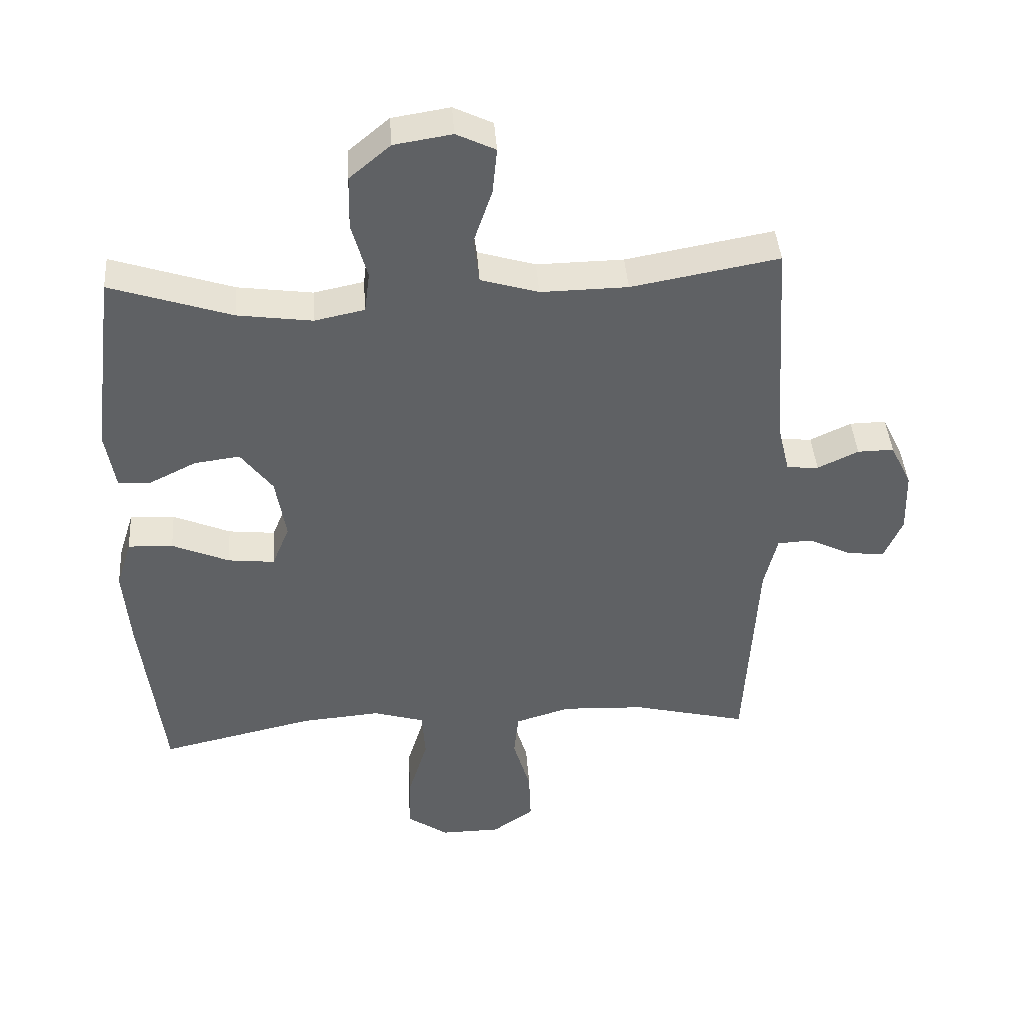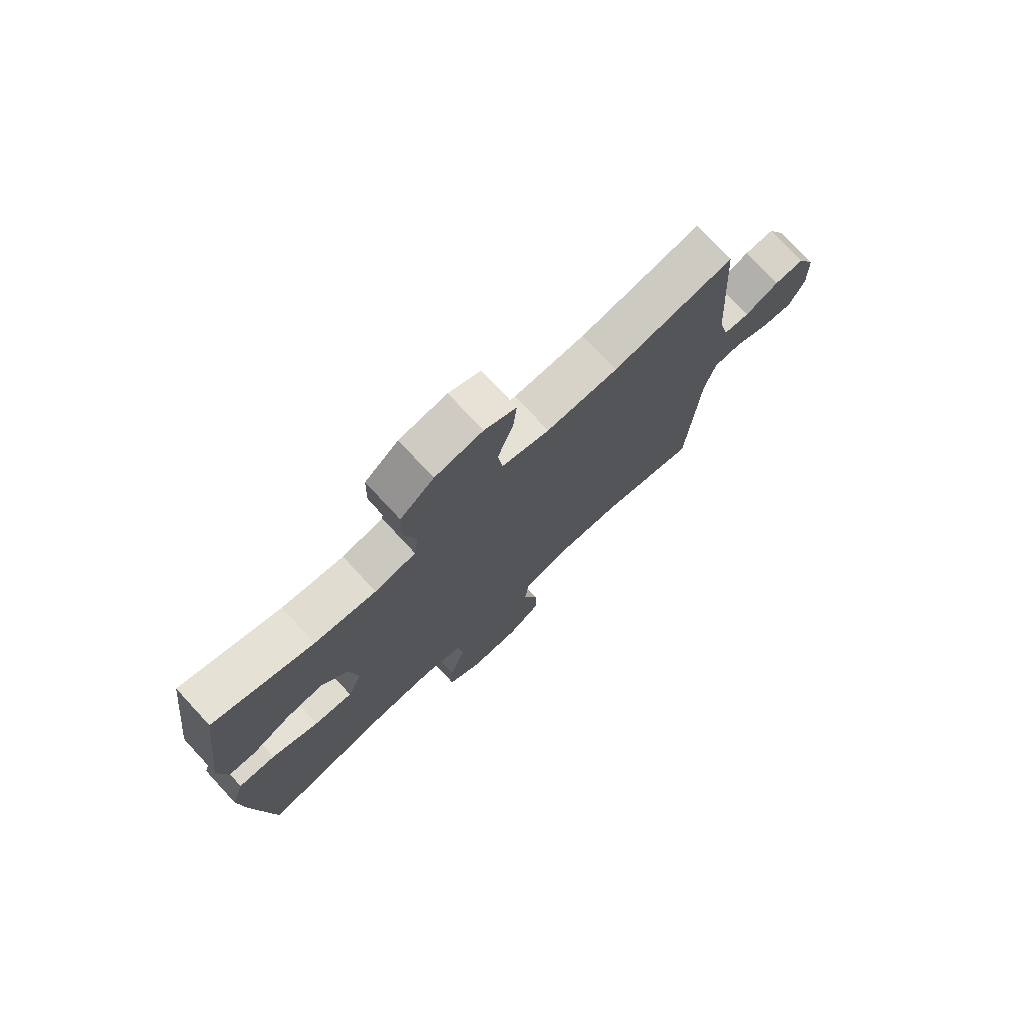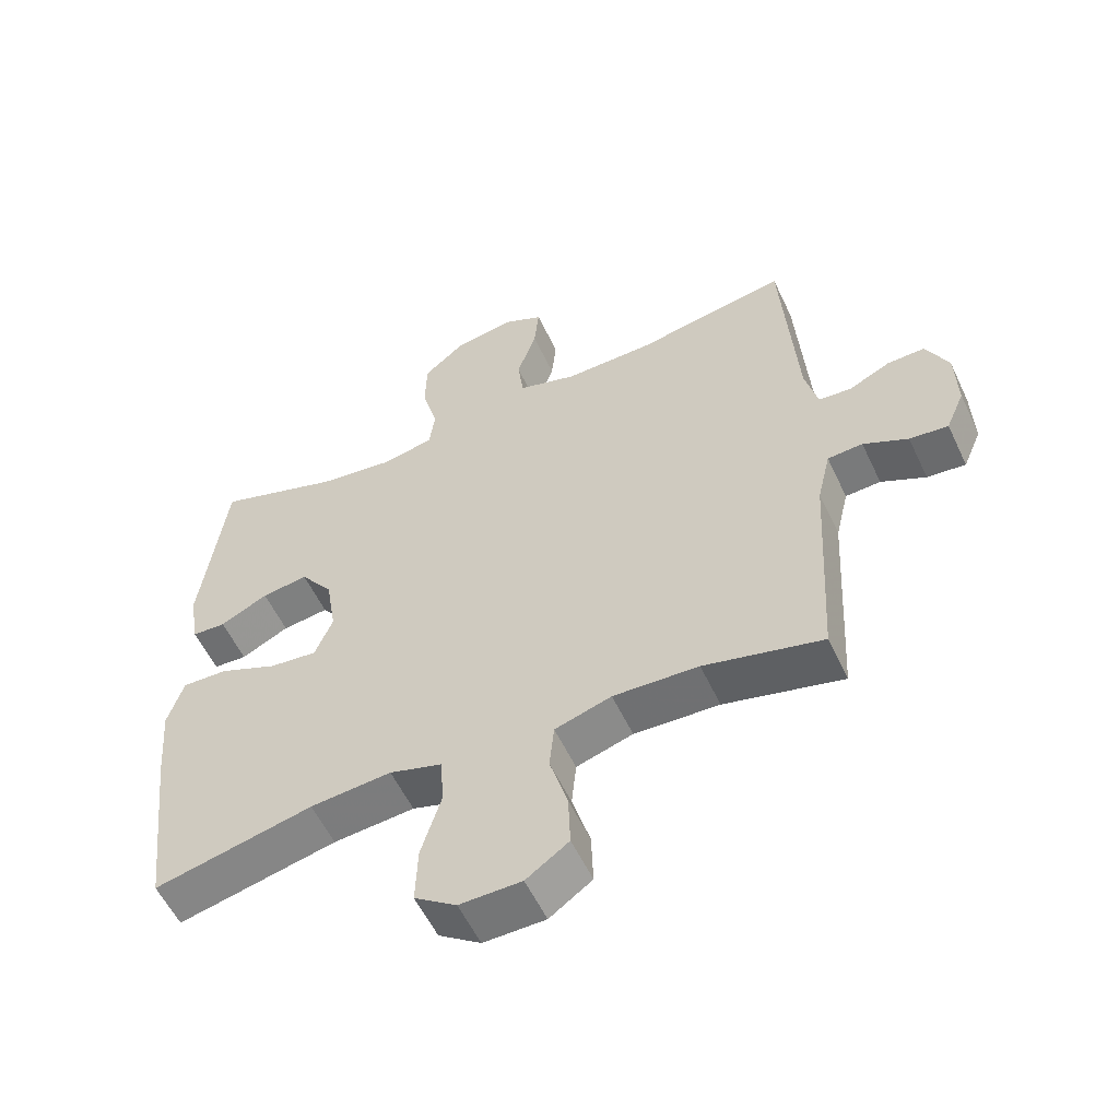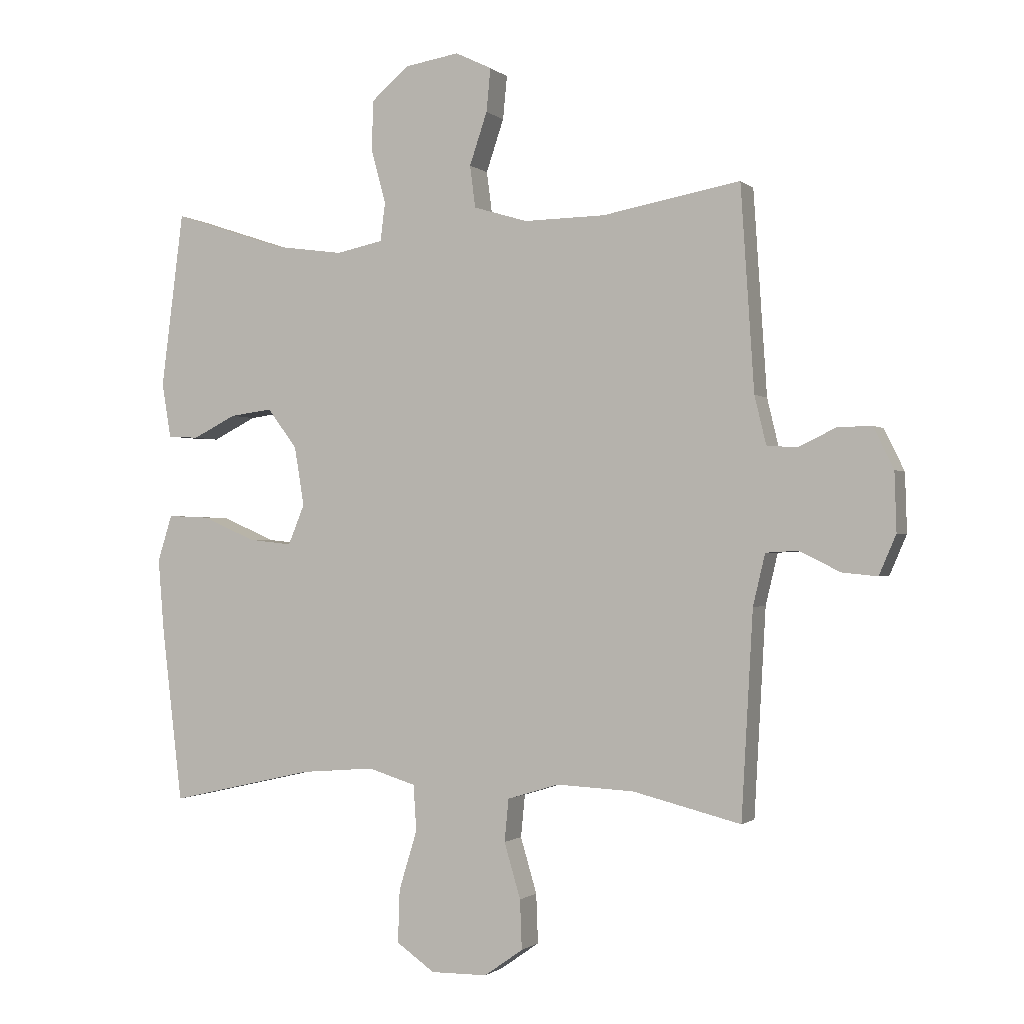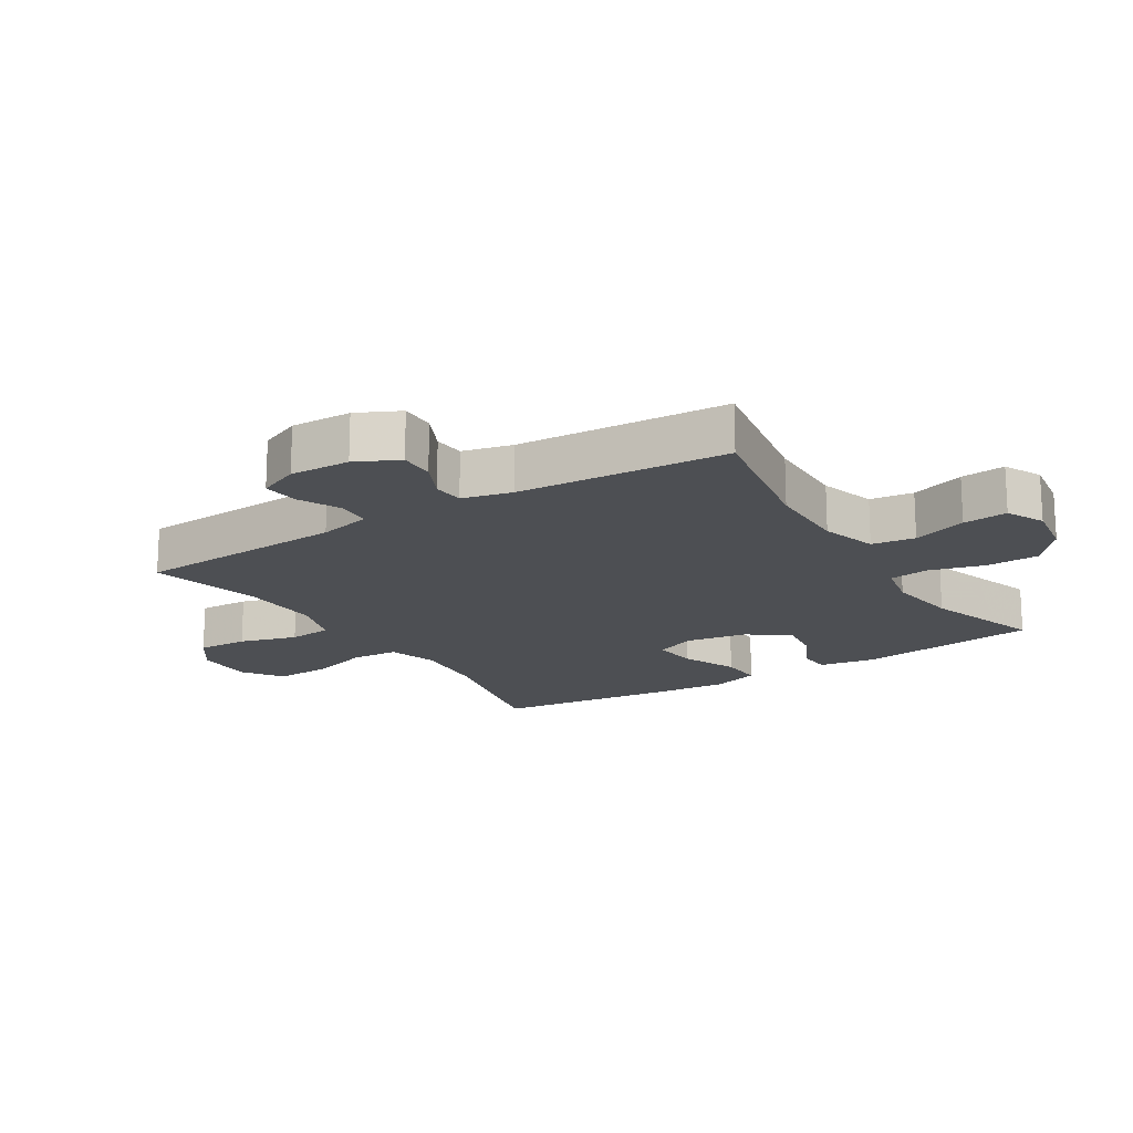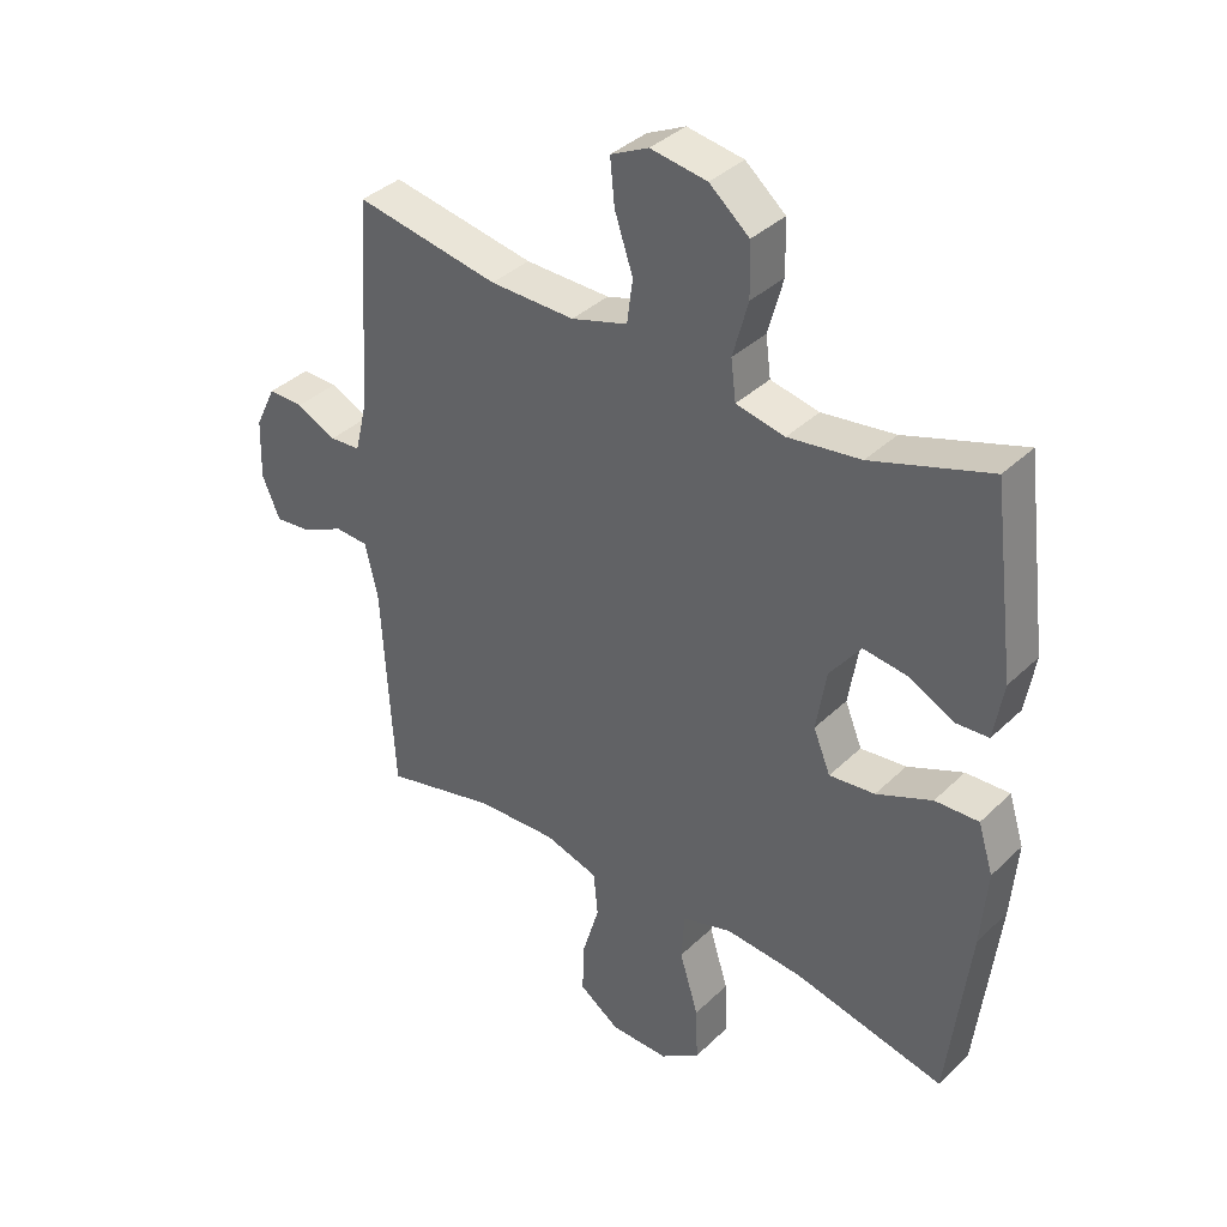
<metadata>
{"format":"obj","ext":"obj","renderer":"f3d","projection":"perspective","resolution":1024,"background":"white","views":[{"elev":42.0,"azim":175.9,"up":"+Z"},{"elev":75.6,"azim":137.1,"up":"+Z"},{"elev":-56.4,"azim":-155.0,"up":"+Z"},{"elev":-1.0,"azim":-157.5,"up":"+Z"},{"elev":-17.5,"azim":-58.0,"up":"+Y"},{"elev":37.4,"azim":39.6,"up":"+Z"}]}
</metadata>
<code>
v -0.5 0.07 0.5
v -0.273 0.07 0.459
v -0.139 0.07 0.457
v -0.05 0.07 0.484
v -0.041 0.07 0.553
v -0.07 0.07 0.639
v -0.077 0.07 0.71
v -0.017 0.07 0.739
v 0.072 0.07 0.725
v 0.135 0.07 0.672
v 0.137 0.07 0.589
v 0.113 0.07 0.501
v 0.121 0.07 0.438
v 0.198 0.07 0.422
v 0.313 0.07 0.438
v 0.5 0.07 0.5
v 0.537 0.07 0.211
v 0.522 0.07 0.121
v 0.471 0.07 0.118
v 0.399 0.07 0.154
v 0.329 0.07 0.163
v 0.28 0.07 0.098
v 0.264 0.07 0.001
v 0.291 0.07 -0.065
v 0.363 0.07 -0.057
v 0.451 0.07 -0.019
v 0.52 0.07 -0.016
v 0.544 0.07 -0.092
v 0.534 0.07 -0.214
v 0.5 0.07 -0.5
v 0.261 0.07 -0.446
v 0.139 0.07 -0.436
v 0.06 0.07 -0.46
v 0.055 0.07 -0.535
v 0.085 0.07 -0.633
v 0.088 0.07 -0.72
v 0.025 0.07 -0.764
v -0.068 0.07 -0.763
v -0.132 0.07 -0.718
v -0.129 0.07 -0.637
v -0.102 0.07 -0.546
v -0.109 0.07 -0.476
v -0.194 0.07 -0.45
v -0.322 0.07 -0.456
v -0.5 0.07 -0.5
v -0.519 0.07 -0.163
v -0.539 0.07 -0.079
v -0.592 0.07 -0.076
v -0.659 0.07 -0.109
v -0.717 0.07 -0.115
v -0.745 0.07 -0.05
v -0.742 0.07 0.046
v -0.709 0.07 0.114
v -0.653 0.07 0.113
v -0.59 0.07 0.083
v -0.541 0.07 0.087
v -0.522 0.07 0.166
v -0.5 0 0.5
v -0.273 0 0.459
v -0.139 0 0.457
v -0.05 0 0.484
v -0.041 0 0.553
v -0.07 0 0.639
v -0.077 0 0.71
v -0.017 0 0.739
v 0.072 0 0.725
v 0.135 0 0.672
v 0.137 0 0.589
v 0.113 0 0.501
v 0.121 0 0.438
v 0.198 0 0.422
v 0.313 0 0.438
v 0.5 0 0.5
v 0.537 0 0.211
v 0.522 0 0.121
v 0.471 0 0.118
v 0.399 0 0.154
v 0.329 0 0.163
v 0.28 0 0.098
v 0.264 0 0.001
v 0.291 0 -0.065
v 0.363 0 -0.057
v 0.451 0 -0.019
v 0.52 0 -0.016
v 0.544 0 -0.092
v 0.534 0 -0.214
v 0.5 0 -0.5
v 0.261 0 -0.446
v 0.139 0 -0.436
v 0.06 0 -0.46
v 0.055 0 -0.535
v 0.085 0 -0.633
v 0.088 0 -0.72
v 0.025 0 -0.764
v -0.068 0 -0.763
v -0.132 0 -0.718
v -0.129 0 -0.637
v -0.102 0 -0.546
v -0.109 0 -0.476
v -0.194 0 -0.45
v -0.322 0 -0.456
v -0.5 0 -0.5
v -0.519 0 -0.163
v -0.539 0 -0.079
v -0.592 0 -0.076
v -0.659 0 -0.109
v -0.717 0 -0.115
v -0.745 0 -0.05
v -0.742 0 0.046
v -0.709 0 0.114
v -0.653 0 0.113
v -0.59 0 0.083
v -0.541 0 0.087
v -0.522 0 0.166
f 52 53 54 55
f 52 55 56
f 51 52 56
f 48 49 50 51
f 47 48 51 56
f 46 47 56 57
f 44 45 46 57
f 38 39 40 41
f 38 41 42
f 37 38 42
f 34 35 36 37
f 33 34 37 42
f 32 33 42 43
f 28 29 30 31
f 28 31 32
f 25 26 27 28
f 24 25 28 32
f 23 24 32 43
f 17 18 19 20
f 15 16 17 20
f 14 15 20 21
f 13 14 21 22
f 9 10 11 12
f 9 12 13
f 8 9 13
f 5 6 7 8
f 5 8 13
f 4 5 13 22
f 44 57 1 2
f 43 44 2 3
f 22 23 43
f 3 4 22 43
f 112 111 110 109
f 113 112 109
f 113 109 108
f 108 107 106 105
f 113 108 105 104
f 114 113 104 103
f 114 103 102 101
f 98 97 96 95
f 99 98 95
f 99 95 94
f 94 93 92 91
f 99 94 91 90
f 100 99 90 89
f 88 87 86 85
f 89 88 85
f 85 84 83 82
f 89 85 82 81
f 100 89 81 80
f 77 76 75 74
f 77 74 73 72
f 78 77 72 71
f 79 78 71 70
f 69 68 67 66
f 70 69 66
f 70 66 65
f 65 64 63 62
f 70 65 62
f 79 70 62 61
f 59 58 114 101
f 60 59 101 100
f 100 80 79
f 100 79 61 60
f 1 58 59 2
f 2 59 60 3
f 3 60 61 4
f 4 61 62 5
f 5 62 63 6
f 6 63 64 7
f 7 64 65 8
f 8 65 66 9
f 9 66 67 10
f 10 67 68 11
f 11 68 69 12
f 12 69 70 13
f 13 70 71 14
f 14 71 72 15
f 15 72 73 16
f 16 73 74 17
f 17 74 75 18
f 18 75 76 19
f 19 76 77 20
f 20 77 78 21
f 21 78 79 22
f 22 79 80 23
f 23 80 81 24
f 24 81 82 25
f 25 82 83 26
f 26 83 84 27
f 27 84 85 28
f 28 85 86 29
f 29 86 87 30
f 30 87 88 31
f 31 88 89 32
f 32 89 90 33
f 33 90 91 34
f 34 91 92 35
f 35 92 93 36
f 36 93 94 37
f 37 94 95 38
f 38 95 96 39
f 39 96 97 40
f 40 97 98 41
f 41 98 99 42
f 42 99 100 43
f 43 100 101 44
f 44 101 102 45
f 45 102 103 46
f 46 103 104 47
f 47 104 105 48
f 48 105 106 49
f 49 106 107 50
f 50 107 108 51
f 51 108 109 52
f 52 109 110 53
f 53 110 111 54
f 54 111 112 55
f 55 112 113 56
f 56 113 114 57
f 57 114 58 1

</code>
